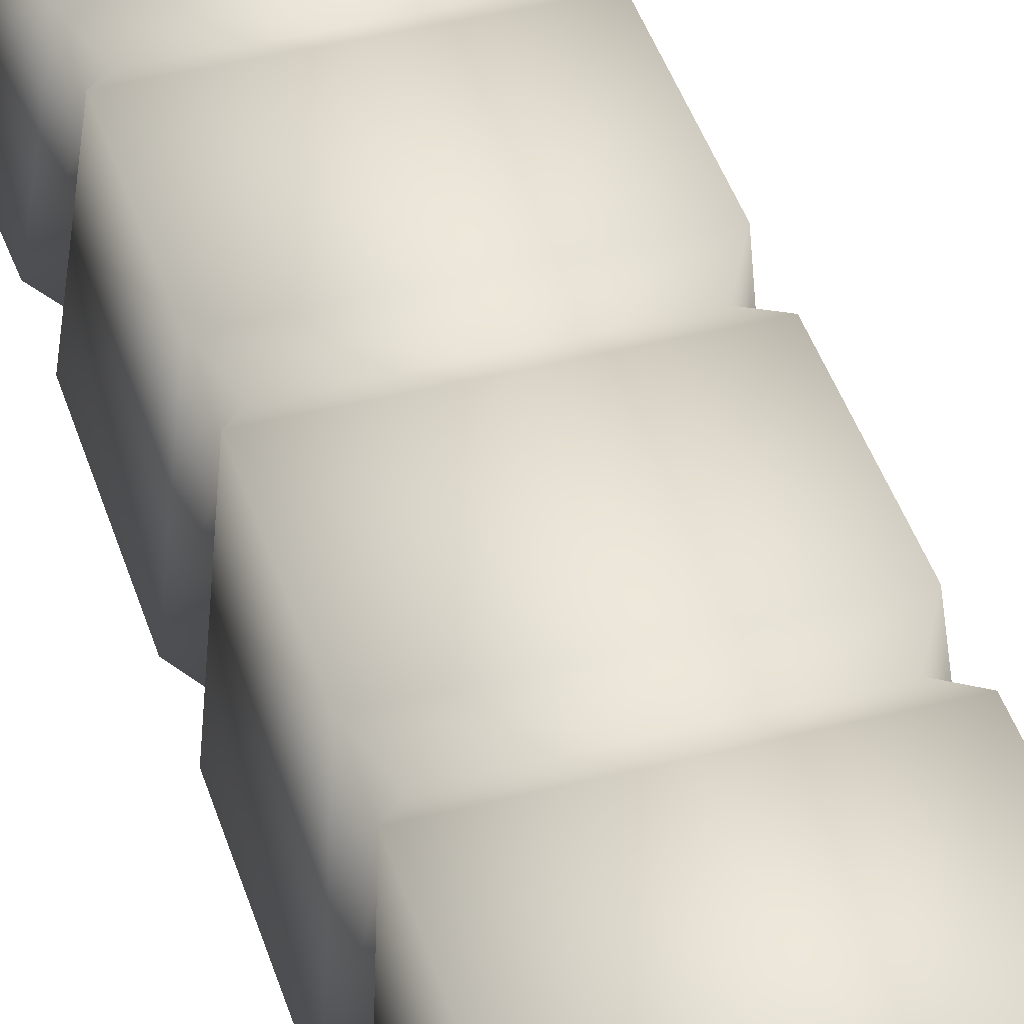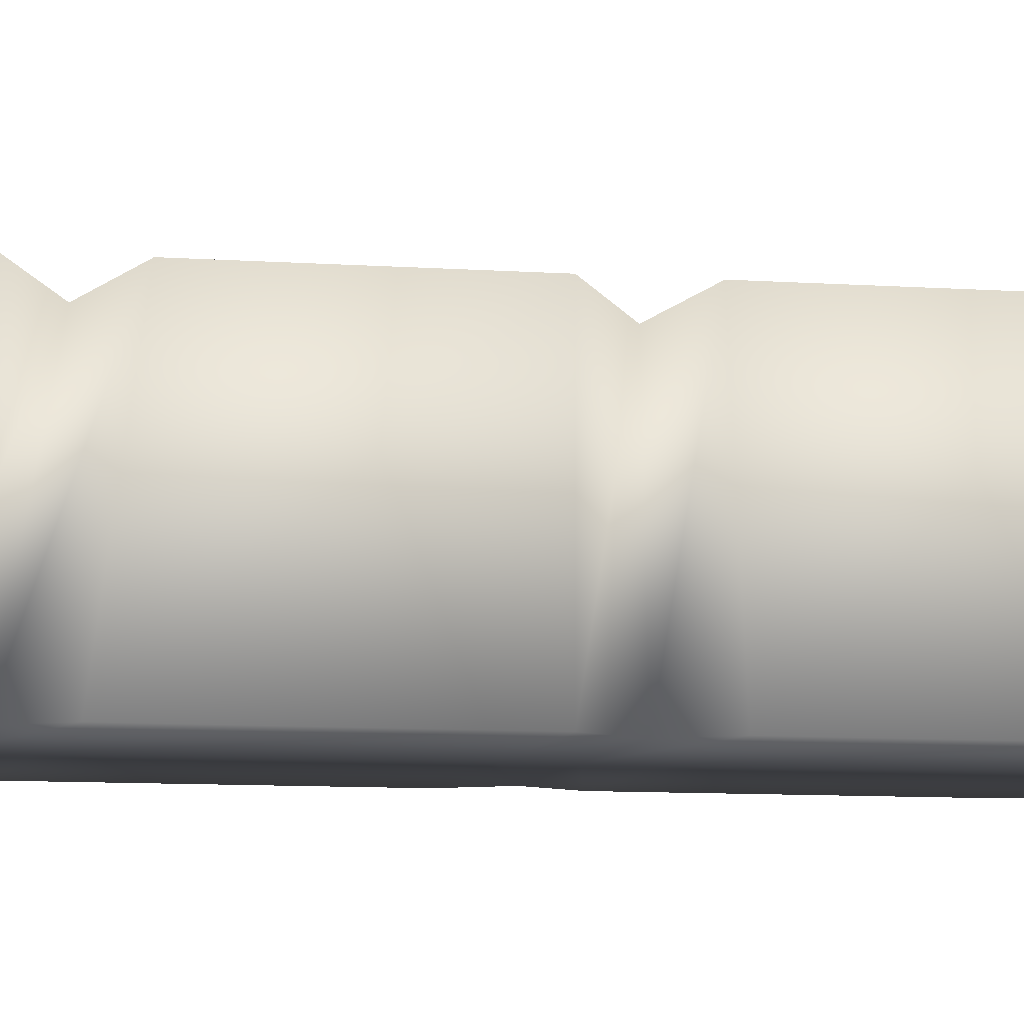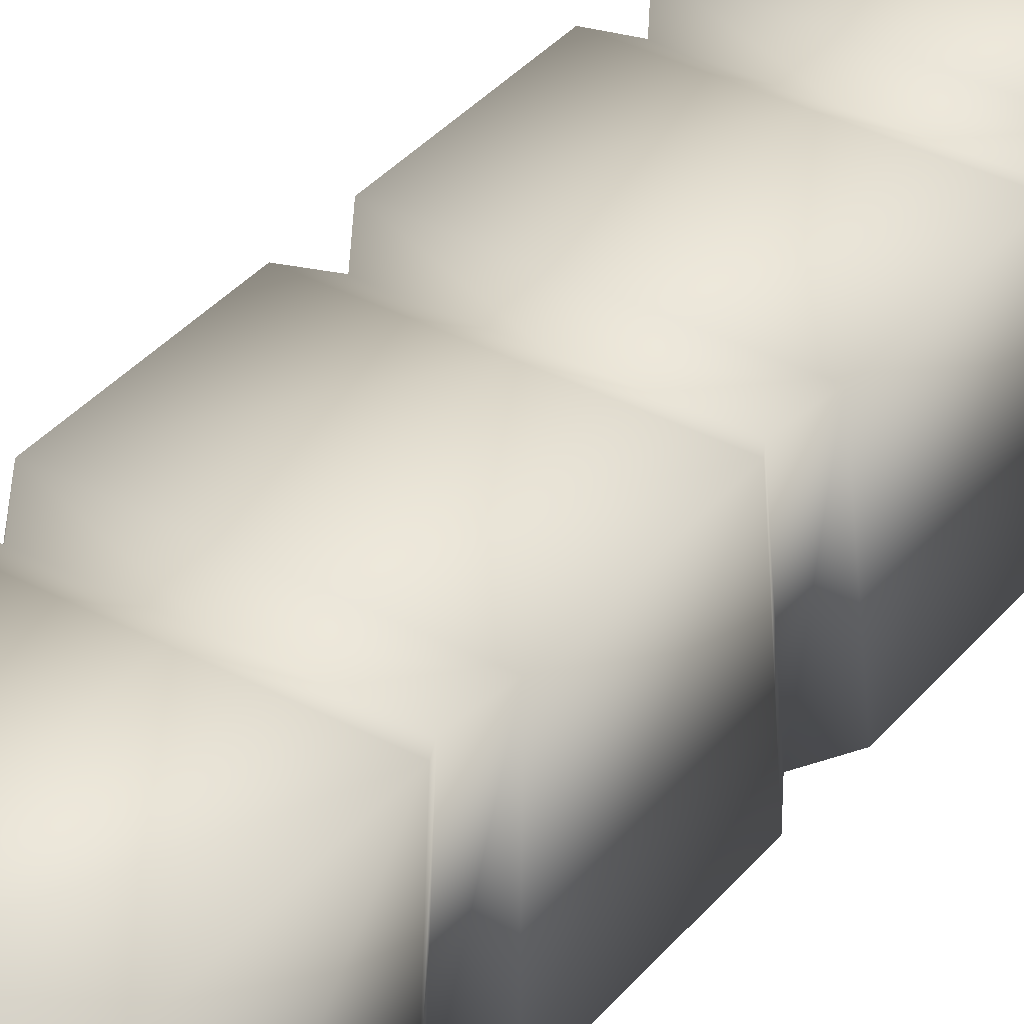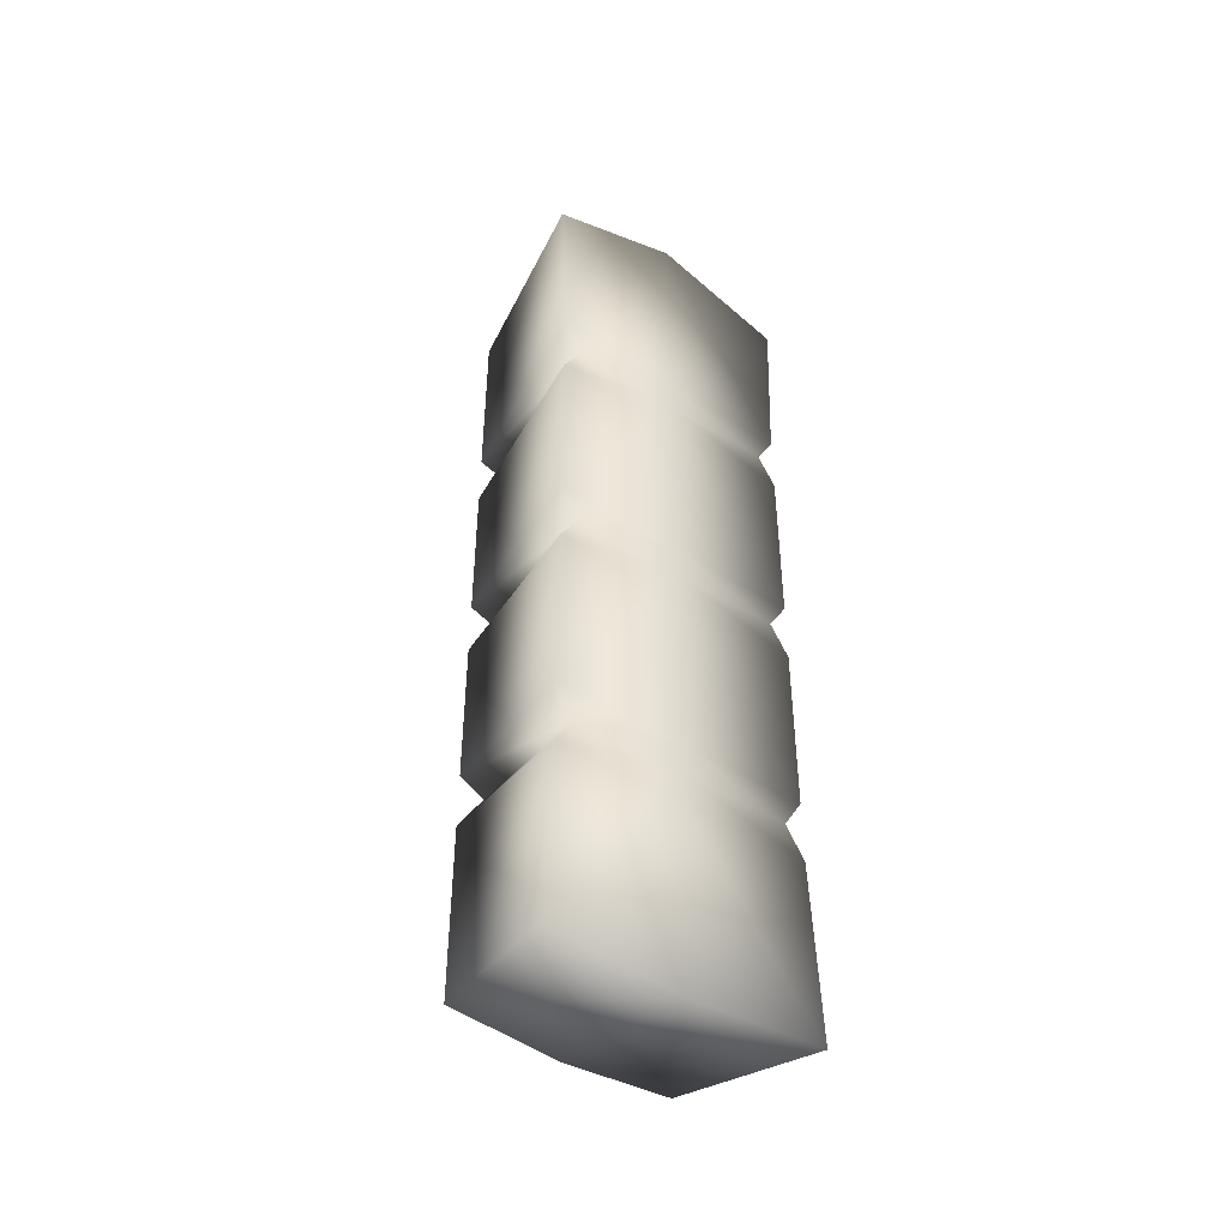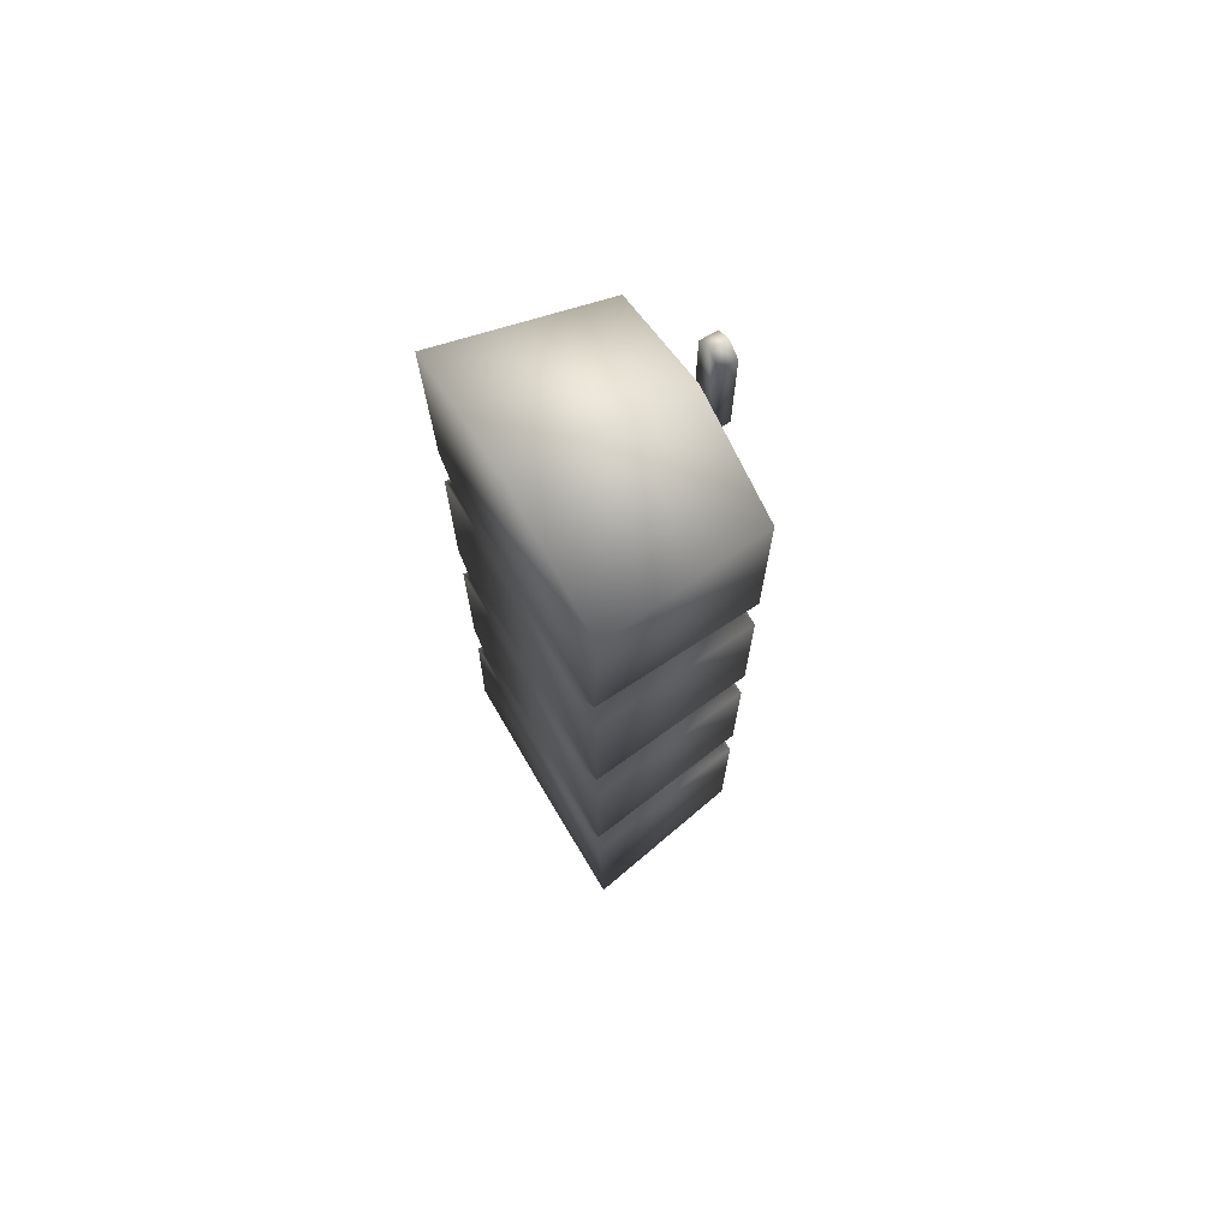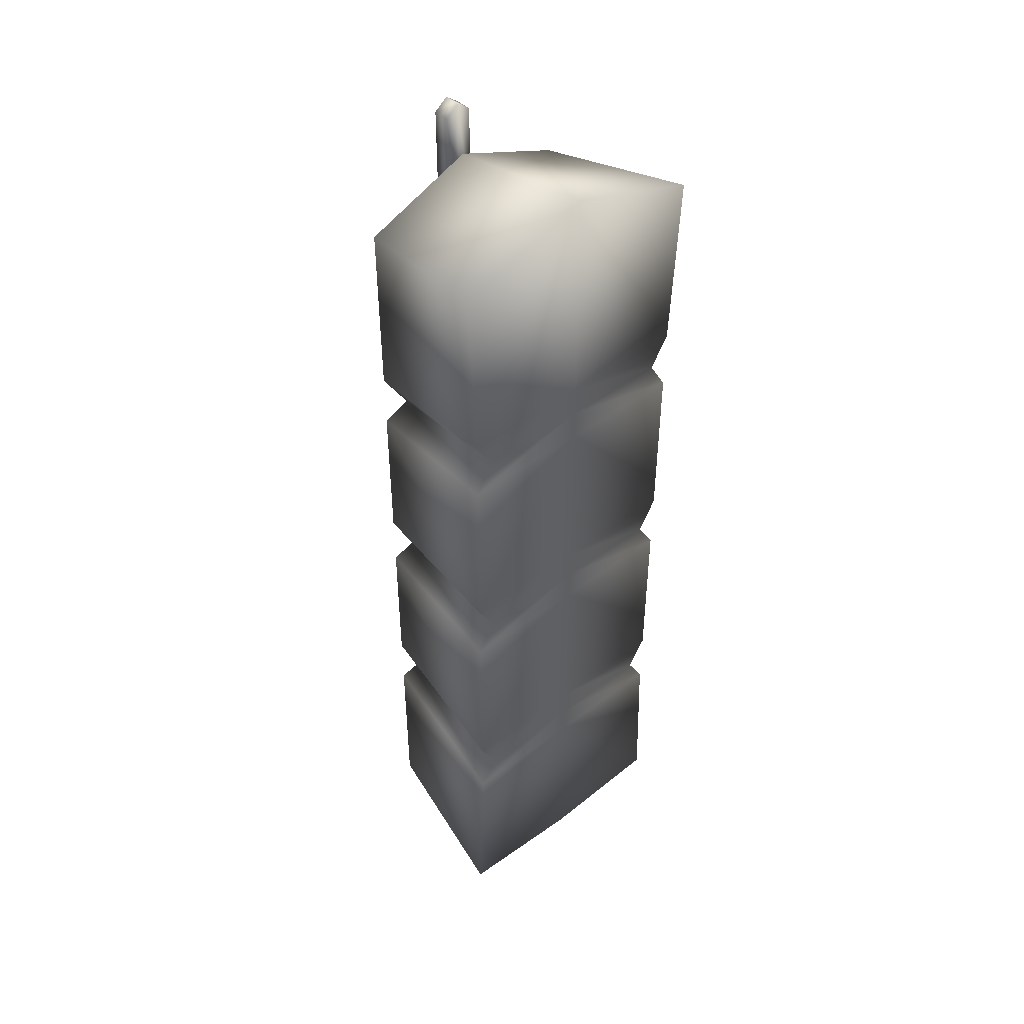
<metadata>
{"format":"obj","ext":"obj","renderer":"f3d","projection":"perspective","resolution":1024,"background":"white","views":[{"elev":42.9,"azim":163.0,"up":"+Z"},{"elev":-7.6,"azim":-102.5,"up":"+Z"},{"elev":36.7,"azim":-145.4,"up":"+Z"},{"elev":-45.8,"azim":143.9,"up":"+Y"},{"elev":71.7,"azim":-120.6,"up":"+Y"},{"elev":45.3,"azim":139.0,"up":"+Y"}]}
</metadata>
<code>
v  -2.417 -8.13 -1.5
v  -2.289 -4.864 -1.5
v  0 -4.864 -1.5
v  0 -8.293 -1.5
v  -2.289 -3.72 -1.5
v  -2.289 -0.5722 -1.5
v  0 -0.5722 -1.5
v  0 -3.72 -1.5
v  -2.289 0.5722 -1.5
v  -2.289 3.72 -1.5
v  0 3.72 -1.5
v  0 0.5722 -1.5
v  -2.289 4.864 -1.5
v  -2.417 8.13 -1.5
v  0 8.936 -1.5
v  0 4.864 -1.5
v  -2 -7.5 1.5
v  0 -7.662 1.5
v  0 -4.25 1.5
v  -2 -4.25 1.5
v  -2 -3.25 1.5
v  0 -3.25 1.5
v  0 -0.5 1.5
v  -2 -0.5 1.5
v  -2 0.5 1.5
v  0 0.5 1.5
v  0 3.25 1.5
v  -2 3.25 1.5
v  -2 4.25 1.5
v  0 4.25 1.5
v  0 8.306 1.5
v  -2 7.5 1.5
v  2.417 -8.13 -1.5
v  2.289 -4.864 -1.5
v  2 -4.25 1.5
v  2 -7.5 1.5
v  2.289 -3.72 -1.5
v  2.289 -0.5722 -1.5
v  2 -0.5 1.5
v  2 -3.25 1.5
v  2.289 0.5722 -1.5
v  2.289 3.72 -1.5
v  2 3.25 1.5
v  2 0.5 1.5
v  2.289 4.864 -1.5
v  2.417 8.13 -1.5
v  2 7.5 1.5
v  2 4.25 1.5
v  -1.946 -4.292 -1.5
v  0 -4.292 -1.5
v  -1.946 0 -1.5
v  0 0 -1.5
v  -1.946 4.292 -1.5
v  0 4.292 -1.5
v  1.7 -3.75 1.24
v  0 -3.75 1.24
v  1.7 -0 1.24
v  0 -0 1.24
v  1.7 3.75 1.24
v  0 3.75 1.24
v  1.946 -4.292 -1.5
v  1.946 0 -1.5
v  1.946 4.292 -1.5
v  -1.7 3.75 1.24
v  -1.7 -0 1.24
v  -1.7 -3.75 1.24
v  -0.25 7.054 1.612
v  -0.25 9.055 1.612
v  0 9.245 1.612
v  -0 7.054 1.612
v  0.25 9.055 1.612
v  0.25 7.054 1.612
v  -0.25 7.054 1.912
v  0 7.054 1.912
v  0 9.245 1.912
v  -0.25 9.055 1.912
v  0.25 7.054 1.912
v  0.25 9.055 1.912
o Box001
g Box001
f 1 2 3 4
f 5 6 7 8
f 9 10 11 12
f 13 14 15 16
f 17 18 19 20
f 21 22 23 24
f 25 26 27 28
f 29 30 31 32
f 1 4 18 17
f 33 34 35 36
f 37 38 39 40
f 41 42 43 44
f 45 46 47 48
f 46 15 31 47
f 14 13 29 32
f 10 9 25 28
f 6 5 21 24
f 2 1 17 20
f 2 49 50 3
f 6 51 52 7
f 10 53 54 11
f 35 55 56 19
f 39 57 58 23
f 43 59 60 27
f 34 61 55 35
f 38 62 57 39
f 42 63 59 43
f 13 53 64 29
f 9 51 65 25
f 5 49 66 21
f 49 5 8 50
f 51 9 12 52
f 53 13 16 54
f 55 40 22 56
f 57 44 26 58
f 59 48 30 60
f 61 37 40 55
f 62 41 44 57
f 63 45 48 59
f 53 10 28 64
f 51 6 24 65
f 49 2 20 66
f 3 34 33 4
f 7 38 37 8
f 11 42 41 12
f 15 46 45 16
f 18 36 35 19
f 22 40 39 23
f 26 44 43 27
f 30 48 47 31
f 4 33 36 18
f 15 14 32 31
f 50 61 34 3
f 52 62 38 7
f 54 63 42 11
f 56 66 20 19
f 58 65 24 23
f 60 64 28 27
f 8 37 61 50
f 12 41 62 52
f 16 45 63 54
f 22 21 66 56
f 26 25 65 58
f 30 29 64 60
f 67 68 69 70
f 70 69 71 72
f 73 74 75 76
f 74 77 78 75
f 67 70 74 73
f 70 72 77 74
f 72 71 78 77
f 71 69 75 78
f 69 68 76 75
f 68 67 73 76

</code>
